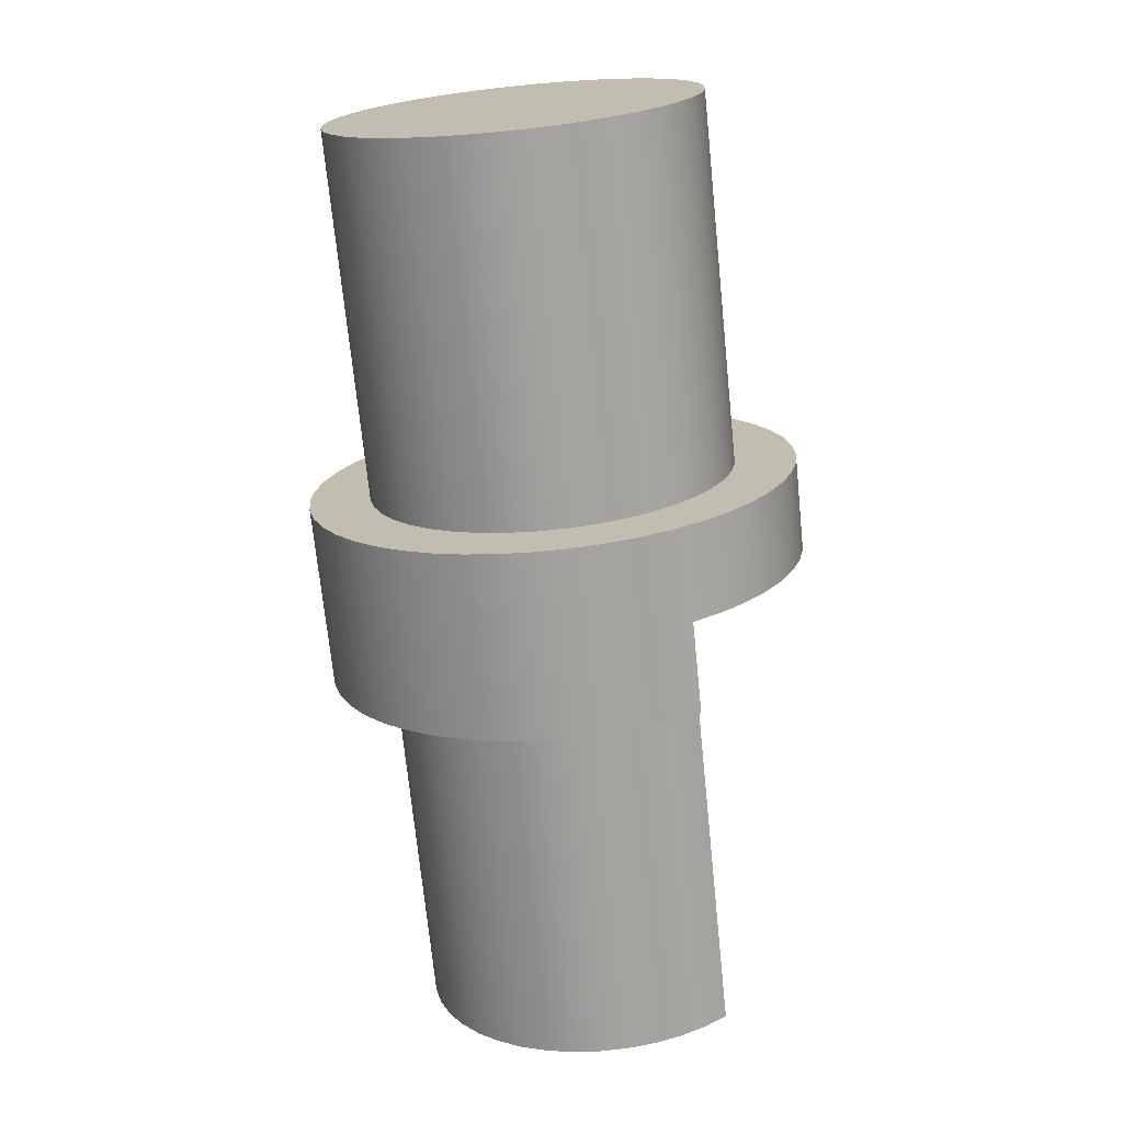
<metadata>
{"format":"obj","ext":"obj","renderer":"f3d","projection":"perspective","resolution":1024,"background":"white","views":[{"elev":-71.7,"azim":-84.2,"up":"+Y"}]}
</metadata>
<code>
v -0.15 0.0866 0.05
v -0.187 0.0866 0.05
v -0.187 -0.0866 0.05
v -0.15 -0.0866 0.05
v -0.15 -0.0559 0.05
v 0 -0.0559 0.05
v 0 0.0559 0.05
v -0.15 0.0559 0.05
v -0.187 0.0866 0.05
v -0.187 0.07934 0.06088
v -0.187 0.07071 0.07071
v -0.187 0.06088 0.07934
v -0.187 0.05 0.0866
v -0.187 0.03827 0.09239
v -0.187 0.02588 0.09659
v -0.187 0.01305 0.09914
v -0.187 -6.123e-18 0.1
v -0.187 -0.01305 0.09914
v -0.187 -0.02588 0.09659
v -0.187 -0.03827 0.09239
v -0.187 -0.05 0.0866
v -0.187 -0.06088 0.07934
v -0.187 -0.07071 0.07071
v -0.187 -0.07934 0.06088
v -0.187 -0.0866 0.05
v 0 0.0559 0.05
v 0 -0.0559 0.05
v 0 -0.06288 0.04087
v 0 -0.06839 0.03079
v 0 -0.07229 0.01998
v 0 -0.07449 0.008699
v 0 -0.07495 -0.002783
v 0 -0.07364 -0.0142
v 0 -0.07061 -0.02528
v 0 -0.06592 -0.03577
v 0 -0.05968 -0.04542
v 0 -0.05204 -0.05401
v 0 -0.04318 -0.06132
v 0 -0.0333 -0.0672
v 0 -0.02265 -0.0715
v 0 -0.01146 -0.07412
v 0 4.592e-18 -0.075
v 0 0.01146 -0.07412
v 0 0.02265 -0.0715
v 0 0.0333 -0.0672
v 0 0.04318 -0.06132
v 0 0.05204 -0.05401
v 0 0.05968 -0.04542
v 0 0.06592 -0.03577
v 0 0.07061 -0.02528
v 0 0.07364 -0.0142
v 0 0.07495 -0.002783
v 0 0.07449 0.008699
v 0 0.07229 0.01998
v 0 0.06839 0.03079
v 0 0.06288 0.04087
v -0.15 0.0559 0.05
v 0 0.0559 0.05
v 0 0.06288 0.04087
v 0 0.06839 0.03079
v 0 0.07229 0.01998
v 0 0.07449 0.008699
v 0 0.07495 -0.002783
v 0 0.07364 -0.0142
v 0 0.07061 -0.02528
v 0 0.06592 -0.03577
v 0 0.05968 -0.04542
v 0 0.05204 -0.05401
v 0 0.04318 -0.06132
v 0 0.0333 -0.0672
v 0 0.02265 -0.0715
v 0 0.01146 -0.07412
v 0 4.592e-18 -0.075
v 0 -0.01146 -0.07412
v 0 -0.02265 -0.0715
v 0 -0.0333 -0.0672
v 0 -0.04318 -0.06132
v 0 -0.05204 -0.05401
v 0 -0.05968 -0.04542
v 0 -0.06592 -0.03577
v 0 -0.07061 -0.02528
v 0 -0.07364 -0.0142
v 0 -0.07495 -0.002783
v 0 -0.07449 0.008699
v 0 -0.07229 0.01998
v 0 -0.06839 0.03079
v 0 -0.06288 0.04087
v 0 -0.0559 0.05
v -0.15 -0.0559 0.05
v -0.15 -0.06288 0.04087
v -0.15 -0.06839 0.03079
v -0.15 -0.07229 0.01998
v -0.15 -0.07449 0.008699
v -0.15 -0.07495 -0.002783
v -0.15 -0.07364 -0.0142
v -0.15 -0.07061 -0.02528
v -0.15 -0.06592 -0.03577
v -0.15 -0.05968 -0.04542
v -0.15 -0.05204 -0.05401
v -0.15 -0.04318 -0.06132
v -0.15 -0.0333 -0.0672
v -0.15 -0.02265 -0.0715
v -0.15 -0.01146 -0.07412
v -0.15 -1.378e-17 -0.075
v -0.15 0.01146 -0.07412
v -0.15 0.02265 -0.0715
v -0.15 0.0333 -0.0672
v -0.15 0.04318 -0.06132
v -0.15 0.05204 -0.05401
v -0.15 0.05968 -0.04542
v -0.15 0.06592 -0.03577
v -0.15 0.07061 -0.02528
v -0.15 0.07364 -0.0142
v -0.15 0.07495 -0.002783
v -0.15 0.07449 0.008699
v -0.15 0.07229 0.01998
v -0.15 0.06839 0.03079
v -0.15 0.06288 0.04087
v -0.15 0.0866 0.05
v -0.15 0.0559 0.05
v -0.15 0.06288 0.04087
v -0.15 0.06839 0.03079
v -0.15 0.07229 0.01998
v -0.15 0.07449 0.008699
v -0.15 0.07495 -0.002783
v -0.15 0.07364 -0.0142
v -0.15 0.07061 -0.02528
v -0.15 0.06592 -0.03577
v -0.15 0.05968 -0.04542
v -0.15 0.05204 -0.05401
v -0.15 0.04318 -0.06132
v -0.15 0.0333 -0.0672
v -0.15 0.02265 -0.0715
v -0.15 0.01146 -0.07412
v -0.15 -1.378e-17 -0.075
v -0.15 -0.01146 -0.07412
v -0.15 -0.02265 -0.0715
v -0.15 -0.0333 -0.0672
v -0.15 -0.04318 -0.06132
v -0.15 -0.05204 -0.05401
v -0.15 -0.05968 -0.04542
v -0.15 -0.06592 -0.03577
v -0.15 -0.07061 -0.02528
v -0.15 -0.07364 -0.0142
v -0.15 -0.07495 -0.002783
v -0.15 -0.07449 0.008699
v -0.15 -0.07229 0.01998
v -0.15 -0.06839 0.03079
v -0.15 -0.06288 0.04087
v -0.15 -0.0559 0.05
v -0.15 -0.0866 0.05
v -0.15 -0.09255 0.03788
v -0.15 -0.09681 0.02507
v -0.15 -0.0993 0.0118
v -0.15 -0.09999 -0.001689
v -0.15 -0.09885 -0.01514
v -0.15 -0.09591 -0.02832
v -0.15 -0.09122 -0.04098
v -0.15 -0.08486 -0.0529
v -0.15 -0.07697 -0.06385
v -0.15 -0.06766 -0.07363
v -0.15 -0.05713 -0.08208
v -0.15 -0.04555 -0.08902
v -0.15 -0.03314 -0.09435
v -0.15 -0.02013 -0.09795
v -0.15 -0.006751 -0.09977
v -0.15 0.006751 -0.09977
v -0.15 0.02013 -0.09795
v -0.15 0.03314 -0.09435
v -0.15 0.04555 -0.08902
v -0.15 0.05713 -0.08208
v -0.15 0.06766 -0.07363
v -0.15 0.07697 -0.06385
v -0.15 0.08486 -0.0529
v -0.15 0.09122 -0.04098
v -0.15 0.09591 -0.02832
v -0.15 0.09885 -0.01514
v -0.15 0.09999 -0.001689
v -0.15 0.0993 0.0118
v -0.15 0.09681 0.02507
v -0.15 0.09255 0.03788
v -0.375 0.075 -9.185e-18
v -0.375 0.07412 0.01145
v -0.375 0.0715 0.02263
v -0.375 0.06721 0.03328
v -0.375 0.06134 0.04315
v -0.375 0.05404 0.05201
v -0.375 0.04547 0.05965
v -0.375 0.03583 0.06589
v -0.375 0.02535 0.07059
v -0.375 0.01428 0.07363
v -0.375 0.002873 0.07494
v -0.375 -0.008601 0.07451
v -0.375 -0.01987 0.07232
v -0.375 -0.03068 0.06844
v -0.375 -0.04077 0.06295
v -0.375 -0.0499 0.05599
v -0.375 -0.05786 0.04772
v -0.375 -0.06447 0.03833
v -0.375 -0.06956 0.02804
v -0.375 -0.07303 0.01709
v -0.375 -0.07478 0.005741
v -0.375 -0.07478 -0.005741
v -0.375 -0.07303 -0.01709
v -0.375 -0.06956 -0.02804
v -0.375 -0.06447 -0.03833
v -0.375 -0.05786 -0.04772
v -0.375 -0.0499 -0.05599
v -0.375 -0.04077 -0.06295
v -0.375 -0.03068 -0.06844
v -0.375 -0.01987 -0.07232
v -0.375 -0.008601 -0.07451
v -0.375 0.002873 -0.07494
v -0.375 0.01428 -0.07363
v -0.375 0.02535 -0.07059
v -0.375 0.03583 -0.06589
v -0.375 0.04547 -0.05965
v -0.375 0.05404 -0.05201
v -0.375 0.06134 -0.04315
v -0.375 0.06721 -0.03328
v -0.375 0.0715 -0.02263
v -0.375 0.07412 -0.01145
v -0.225 0.075 -9.185e-18
v -0.225 0.07412 -0.01145
v -0.225 0.0715 -0.02263
v -0.225 0.06721 -0.03328
v -0.225 0.06134 -0.04315
v -0.225 0.05404 -0.05201
v -0.225 0.04547 -0.05965
v -0.225 0.03583 -0.06589
v -0.225 0.02535 -0.07059
v -0.225 0.01428 -0.07363
v -0.225 0.002873 -0.07494
v -0.225 -0.008601 -0.07451
v -0.225 -0.01987 -0.07232
v -0.225 -0.03068 -0.06844
v -0.225 -0.04077 -0.06295
v -0.225 -0.0499 -0.05599
v -0.225 -0.05786 -0.04772
v -0.225 -0.06447 -0.03833
v -0.225 -0.06956 -0.02804
v -0.225 -0.07303 -0.01709
v -0.225 -0.07478 -0.005741
v -0.225 -0.07478 0.005741
v -0.225 -0.07303 0.01709
v -0.225 -0.06956 0.02804
v -0.225 -0.06447 0.03833
v -0.225 -0.05786 0.04772
v -0.225 -0.0499 0.05599
v -0.225 -0.04077 0.06295
v -0.225 -0.03068 0.06844
v -0.225 -0.01987 0.07232
v -0.225 -0.008601 0.07451
v -0.225 0.002873 0.07494
v -0.225 0.01428 0.07363
v -0.225 0.02535 0.07059
v -0.225 0.03583 0.06589
v -0.225 0.04547 0.05965
v -0.225 0.05404 0.05201
v -0.225 0.06134 0.04315
v -0.225 0.06721 0.03328
v -0.225 0.0715 0.02263
v -0.225 0.07412 0.01145
v -0.225 0.075 -9.185e-18
v -0.375 0.075 -9.185e-18
v -0.375 0.075 -9.185e-18
v -0.375 0.07412 -0.01145
v -0.375 0.0715 -0.02263
v -0.375 0.06721 -0.03328
v -0.375 0.06134 -0.04315
v -0.375 0.05404 -0.05201
v -0.375 0.04547 -0.05965
v -0.375 0.03583 -0.06589
v -0.375 0.02535 -0.07059
v -0.375 0.01428 -0.07363
v -0.375 0.002873 -0.07494
v -0.375 -0.008601 -0.07451
v -0.375 -0.01987 -0.07232
v -0.375 -0.03068 -0.06844
v -0.375 -0.04077 -0.06295
v -0.375 -0.0499 -0.05599
v -0.375 -0.05786 -0.04772
v -0.375 -0.06447 -0.03833
v -0.375 -0.06956 -0.02804
v -0.375 -0.07303 -0.01709
v -0.375 -0.07478 -0.005741
v -0.375 -0.07478 0.005741
v -0.375 -0.07303 0.01709
v -0.375 -0.06956 0.02804
v -0.375 -0.06447 0.03833
v -0.375 -0.05786 0.04772
v -0.375 -0.0499 0.05599
v -0.375 -0.04077 0.06295
v -0.375 -0.03068 0.06844
v -0.375 -0.01987 0.07232
v -0.375 -0.008601 0.07451
v -0.375 0.002873 0.07494
v -0.375 0.01428 0.07363
v -0.375 0.02535 0.07059
v -0.375 0.03583 0.06589
v -0.375 0.04547 0.05965
v -0.375 0.05404 0.05201
v -0.375 0.06134 0.04315
v -0.375 0.06721 0.03328
v -0.375 0.0715 0.02263
v -0.375 0.07412 0.01145
v -0.187 0.0866 0.05
v -0.15 0.0866 0.05
v -0.15 0.09255 0.03788
v -0.15 0.09681 0.02507
v -0.15 0.0993 0.0118
v -0.15 0.09999 -0.001689
v -0.15 0.09885 -0.01514
v -0.15 0.09591 -0.02832
v -0.15 0.09122 -0.04098
v -0.15 0.08486 -0.0529
v -0.15 0.07697 -0.06385
v -0.15 0.06766 -0.07363
v -0.15 0.05713 -0.08208
v -0.15 0.04555 -0.08902
v -0.15 0.03314 -0.09435
v -0.15 0.02013 -0.09795
v -0.15 0.006751 -0.09977
v -0.15 -0.006751 -0.09977
v -0.15 -0.02013 -0.09795
v -0.15 -0.03314 -0.09435
v -0.15 -0.04555 -0.08902
v -0.15 -0.05713 -0.08208
v -0.15 -0.06766 -0.07363
v -0.15 -0.07697 -0.06385
v -0.15 -0.08486 -0.0529
v -0.15 -0.09122 -0.04098
v -0.15 -0.09591 -0.02832
v -0.15 -0.09885 -0.01514
v -0.15 -0.09999 -0.001689
v -0.15 -0.0993 0.0118
v -0.15 -0.09681 0.02507
v -0.15 -0.09255 0.03788
v -0.15 -0.0866 0.05
v -0.187 -0.0866 0.05
v -0.187 -0.07934 0.06088
v -0.187 -0.07071 0.07071
v -0.187 -0.06088 0.07934
v -0.187 -0.05 0.0866
v -0.187 -0.03827 0.09239
v -0.187 -0.02588 0.09659
v -0.187 -0.01305 0.09914
v -0.187 -6.123e-18 0.1
v -0.187 0.01305 0.09914
v -0.187 0.02588 0.09659
v -0.187 0.03827 0.09239
v -0.187 0.05 0.0866
v -0.187 0.06088 0.07934
v -0.187 0.07071 0.07071
v -0.187 0.07934 0.06088
v -0.225 0.1 -1.225e-17
v -0.225 0.09911 0.01333
v -0.225 0.09645 0.02642
v -0.225 0.09206 0.03904
v -0.225 0.08604 0.05096
v -0.225 0.07848 0.06197
v -0.225 0.06952 0.07188
v -0.225 0.05932 0.08051
v -0.225 0.04806 0.08769
v -0.225 0.03594 0.09332
v -0.225 0.02318 0.09728
v -0.225 0.01001 0.0995
v -0.225 -0.003341 0.09994
v -0.225 -0.01663 0.09861
v -0.225 -0.02963 0.09551
v -0.225 -0.04209 0.09071
v -0.225 -0.05381 0.08429
v -0.225 -0.06456 0.07637
v -0.225 -0.07417 0.06708
v -0.225 -0.08244 0.05659
v -0.225 -0.08925 0.0451
v -0.225 -0.09447 0.0328
v -0.225 -0.098 0.01992
v -0.225 -0.09978 0.006679
v -0.225 -0.09978 -0.006679
v -0.225 -0.098 -0.01992
v -0.225 -0.09447 -0.0328
v -0.225 -0.08925 -0.0451
v -0.225 -0.08244 -0.05659
v -0.225 -0.07417 -0.06708
v -0.225 -0.06456 -0.07637
v -0.225 -0.05381 -0.08429
v -0.225 -0.04209 -0.09071
v -0.225 -0.02963 -0.09551
v -0.225 -0.01663 -0.09861
v -0.225 -0.003341 -0.09994
v -0.225 0.01001 -0.0995
v -0.225 0.02318 -0.09728
v -0.225 0.03594 -0.09332
v -0.225 0.04806 -0.08769
v -0.225 0.05932 -0.08051
v -0.225 0.06952 -0.07188
v -0.225 0.07848 -0.06197
v -0.225 0.08604 -0.05096
v -0.225 0.09206 -0.03904
v -0.225 0.09645 -0.02642
v -0.225 0.09911 -0.01333
v -0.15 0.0993 0.0118
v -0.225 0.1 -1.225e-17
v -0.225 0.075 -9.185e-18
v -0.225 0.07412 0.01145
v -0.225 0.0715 0.02263
v -0.225 0.06721 0.03328
v -0.225 0.06134 0.04315
v -0.225 0.05404 0.05201
v -0.225 0.04547 0.05965
v -0.225 0.03583 0.06589
v -0.225 0.02535 0.07059
v -0.225 0.01428 0.07363
v -0.225 0.002873 0.07494
v -0.225 -0.008601 0.07451
v -0.225 -0.01987 0.07232
v -0.225 -0.03068 0.06844
v -0.225 -0.04077 0.06295
v -0.225 -0.0499 0.05599
v -0.225 -0.05786 0.04772
v -0.225 -0.06447 0.03833
v -0.225 -0.06956 0.02804
v -0.225 -0.07303 0.01709
v -0.225 -0.07478 0.005741
v -0.225 -0.07478 -0.005741
v -0.225 -0.07303 -0.01709
v -0.225 -0.06956 -0.02804
v -0.225 -0.06447 -0.03833
v -0.225 -0.05786 -0.04772
v -0.225 -0.0499 -0.05599
v -0.225 -0.04077 -0.06295
v -0.225 -0.03068 -0.06844
v -0.225 -0.01987 -0.07232
v -0.225 -0.008601 -0.07451
v -0.225 0.002873 -0.07494
v -0.225 0.01428 -0.07363
v -0.225 0.02535 -0.07059
v -0.225 0.03583 -0.06589
v -0.225 0.04547 -0.05965
v -0.225 0.05404 -0.05201
v -0.225 0.06134 -0.04315
v -0.225 0.06721 -0.03328
v -0.225 0.0715 -0.02263
v -0.225 0.07412 -0.01145
v -0.225 0.1 -1.225e-17
v -0.225 0.09911 -0.01333
v -0.225 0.09645 -0.02642
v -0.225 0.09206 -0.03904
v -0.225 0.08604 -0.05096
v -0.225 0.07848 -0.06197
v -0.225 0.06952 -0.07188
v -0.225 0.05932 -0.08051
v -0.225 0.04806 -0.08769
v -0.225 0.03594 -0.09332
v -0.225 0.02318 -0.09728
v -0.225 0.01001 -0.0995
v -0.225 -0.003341 -0.09994
v -0.225 -0.01663 -0.09861
v -0.225 -0.02963 -0.09551
v -0.225 -0.04209 -0.09071
v -0.225 -0.05381 -0.08429
v -0.225 -0.06456 -0.07637
v -0.225 -0.07417 -0.06708
v -0.225 -0.08244 -0.05659
v -0.225 -0.08925 -0.0451
v -0.225 -0.09447 -0.0328
v -0.225 -0.098 -0.01992
v -0.225 -0.09978 -0.006679
v -0.225 -0.09978 0.006679
v -0.225 -0.098 0.01992
v -0.225 -0.09447 0.0328
v -0.225 -0.08925 0.0451
v -0.225 -0.08244 0.05659
v -0.225 -0.07417 0.06708
v -0.225 -0.06456 0.07637
v -0.225 -0.05381 0.08429
v -0.225 -0.04209 0.09071
v -0.225 -0.02963 0.09551
v -0.225 -0.01663 0.09861
v -0.225 -0.003341 0.09994
v -0.225 0.01001 0.0995
v -0.225 0.02318 0.09728
v -0.225 0.03594 0.09332
v -0.225 0.04806 0.08769
v -0.225 0.05932 0.08051
v -0.225 0.06952 0.07188
v -0.225 0.07848 0.06197
v -0.225 0.08604 0.05096
v -0.225 0.09206 0.03904
v -0.225 0.09645 0.02642
v -0.225 0.09911 0.01333
g 79f7e0fa-e31d-11ea-85f1-54bf646e7e1f
f 1 2 8
f 8 2 3
f 8 3 5
f 5 3 4
f 6 7 5
f 5 7 8
g 79f85628-e31d-11ea-b4d1-54bf646e7e1f
f 9 10 25
f 25 10 24
f 24 10 11
f 24 11 23
f 23 11 12
f 23 12 22
f 22 12 13
f 22 13 21
f 21 13 14
f 21 14 20
f 20 14 15
f 20 15 19
f 19 15 16
f 19 16 17
f 17 18 19
g 798d811c-e31d-11ea-818e-54bf646e7e1f
f 26 27 56
f 56 27 55
f 55 27 54
f 54 27 53
f 53 27 52
f 52 27 51
f 51 27 50
f 50 27 49
f 49 27 48
f 48 27 47
f 47 27 46
f 46 27 45
f 45 27 44
f 44 27 43
f 43 27 42
f 42 27 28
f 42 28 29
f 29 30 42
f 42 30 31
f 42 31 32
f 32 33 42
f 42 33 34
f 42 34 35
f 35 36 42
f 42 36 37
f 42 37 38
f 38 39 42
f 42 39 40
f 42 40 41
g 798d5a12-e31d-11ea-8c73-54bf646e7e1f
f 57 58 118
f 118 58 59
f 118 59 117
f 117 59 60
f 117 60 116
f 116 60 61
f 116 61 115
f 115 61 62
f 115 62 114
f 114 62 63
f 114 63 113
f 113 63 64
f 113 64 112
f 112 64 65
f 112 65 111
f 111 65 66
f 111 66 110
f 110 66 67
f 110 67 109
f 109 67 68
f 109 68 108
f 108 68 69
f 108 69 107
f 107 69 70
f 107 70 106
f 106 70 71
f 106 71 105
f 105 71 72
f 105 72 104
f 104 72 73
f 104 73 103
f 103 73 74
f 103 74 102
f 102 74 75
f 102 75 101
f 101 75 76
f 101 76 100
f 100 76 77
f 100 77 99
f 99 77 78
f 99 78 98
f 98 78 79
f 98 79 97
f 97 79 80
f 97 80 96
f 96 80 81
f 96 81 95
f 95 81 82
f 95 82 94
f 94 82 83
f 94 83 93
f 93 83 84
f 93 84 92
f 92 84 85
f 92 85 91
f 91 85 86
f 91 86 90
f 90 86 87
f 90 87 89
f 89 87 88
g 79afb0fe-e31d-11ea-901d-54bf646e7e1f
f 120 121 119
f 119 121 122
f 119 122 181
f 181 122 123
f 181 123 180
f 180 123 124
f 180 124 179
f 179 124 178
f 178 124 125
f 178 125 177
f 177 125 126
f 177 126 176
f 176 126 127
f 176 127 175
f 175 127 128
f 175 128 174
f 174 128 129
f 174 129 173
f 173 129 130
f 173 130 172
f 172 130 131
f 172 131 171
f 171 131 170
f 170 131 132
f 170 132 169
f 169 132 133
f 169 133 168
f 168 133 134
f 168 134 167
f 167 134 135
f 167 135 166
f 166 135 136
f 166 136 165
f 165 136 137
f 165 137 164
f 164 137 138
f 164 138 163
f 163 138 139
f 163 139 162
f 162 139 161
f 161 139 140
f 161 140 160
f 160 140 141
f 160 141 159
f 159 141 142
f 159 142 158
f 158 142 143
f 158 143 157
f 157 143 144
f 157 144 156
f 156 144 145
f 156 145 155
f 155 145 146
f 155 146 154
f 154 146 153
f 153 146 147
f 153 147 152
f 152 147 148
f 152 148 151
f 151 148 149
f 151 149 150
g 79d0cf08-e31d-11ea-9688-54bf646e7e1f
f 183 263 182
f 182 263 264
f 265 223 222
f 222 223 224
f 222 224 221
f 221 224 225
f 221 225 220
f 220 225 226
f 220 226 219
f 219 226 227
f 219 227 218
f 218 227 228
f 218 228 217
f 217 228 229
f 217 229 216
f 216 229 230
f 216 230 215
f 215 230 231
f 215 231 214
f 214 231 232
f 214 232 213
f 213 232 233
f 213 233 212
f 212 233 234
f 212 234 211
f 211 234 235
f 211 235 210
f 210 235 236
f 210 236 209
f 209 236 237
f 209 237 208
f 208 237 238
f 208 238 207
f 207 238 239
f 207 239 206
f 206 239 240
f 206 240 205
f 205 240 241
f 205 241 204
f 204 241 242
f 204 242 203
f 203 242 243
f 203 243 202
f 202 243 244
f 202 244 201
f 201 244 245
f 201 245 200
f 200 245 246
f 200 246 199
f 199 246 247
f 199 247 198
f 198 247 248
f 198 248 197
f 197 248 249
f 197 249 196
f 196 249 250
f 196 250 195
f 195 250 251
f 195 251 194
f 194 251 252
f 194 252 193
f 193 252 253
f 193 253 192
f 192 253 254
f 192 254 191
f 191 254 255
f 191 255 190
f 190 255 256
f 190 256 189
f 189 256 257
f 189 257 188
f 188 257 258
f 188 258 187
f 187 258 259
f 187 259 186
f 186 259 260
f 186 260 185
f 185 260 261
f 185 261 184
f 184 261 262
f 184 262 183
f 183 262 263
g 79d11d2e-e31d-11ea-8a7a-54bf646e7e1f
f 267 286 266
f 266 286 287
f 266 287 306
f 306 287 288
f 306 288 305
f 305 288 289
f 305 289 304
f 304 289 290
f 304 290 303
f 303 290 291
f 303 291 302
f 302 291 292
f 302 292 301
f 301 292 293
f 301 293 300
f 300 293 294
f 300 294 299
f 299 294 295
f 299 295 298
f 298 295 296
f 298 296 297
f 286 267 285
f 285 267 268
f 285 268 284
f 284 268 269
f 284 269 283
f 283 269 270
f 283 270 282
f 282 270 271
f 282 271 281
f 281 271 272
f 281 272 280
f 280 272 273
f 280 273 279
f 279 273 274
f 279 274 278
f 278 274 275
f 278 275 277
f 277 275 276
g 79b02630-e31d-11ea-a9d8-54bf646e7e1f
f 308 359 307
f 307 359 360
f 307 360 355
f 355 360 361
f 355 361 354
f 354 361 362
f 354 362 353
f 353 362 363
f 353 363 352
f 352 363 364
f 352 364 351
f 351 364 365
f 351 365 350
f 350 365 366
f 350 366 349
f 349 366 367
f 349 367 348
f 348 367 368
f 348 368 347
f 347 368 369
f 347 369 346
f 346 369 370
f 346 370 345
f 345 370 371
f 345 371 344
f 344 371 372
f 344 372 343
f 343 372 373
f 343 373 342
f 342 373 374
f 342 374 341
f 341 374 375
f 341 375 340
f 340 375 376
f 340 376 339
f 339 376 338
f 338 376 377
f 338 377 337
f 337 377 378
f 337 378 336
f 336 378 379
f 336 379 335
f 335 379 380
f 335 380 334
f 334 380 381
f 334 381 333
f 333 381 382
f 333 382 332
f 332 382 383
f 332 383 331
f 331 383 384
f 331 384 330
f 330 384 385
f 330 385 329
f 329 385 386
f 329 386 328
f 328 386 387
f 328 387 327
f 327 387 388
f 327 388 326
f 326 388 389
f 326 389 325
f 325 389 390
f 325 390 324
f 324 390 391
f 324 391 323
f 323 391 392
f 323 392 322
f 322 392 393
f 322 393 321
f 321 393 394
f 321 394 320
f 320 394 395
f 320 395 319
f 319 395 396
f 319 396 318
f 318 396 397
f 318 397 317
f 317 397 398
f 317 398 316
f 316 398 399
f 316 399 315
f 315 399 400
f 315 400 314
f 314 400 401
f 314 401 313
f 313 401 402
f 313 402 312
f 312 402 404
f 312 404 311
f 403 356 357
f 403 357 310
f 310 357 358
f 310 358 309
f 309 358 359
f 309 359 308
g 79b07452-e31d-11ea-bb64-54bf646e7e1f
f 406 492 405
f 405 492 446
f 405 446 447
f 492 406 491
f 491 406 407
f 491 407 490
f 490 407 408
f 490 408 489
f 489 408 409
f 489 409 488
f 488 409 410
f 488 410 487
f 487 410 411
f 487 411 486
f 486 411 412
f 486 412 485
f 485 412 484
f 484 412 413
f 484 413 483
f 483 413 414
f 483 414 482
f 482 414 415
f 482 415 481
f 481 415 416
f 481 416 480
f 480 416 417
f 480 417 479
f 479 417 418
f 479 418 478
f 478 418 419
f 478 419 477
f 477 419 476
f 476 419 420
f 476 420 475
f 475 420 421
f 475 421 474
f 474 421 422
f 474 422 473
f 473 422 423
f 473 423 472
f 472 423 424
f 472 424 471
f 471 424 425
f 471 425 470
f 470 425 469
f 469 425 426
f 469 426 468
f 468 426 427
f 468 427 467
f 467 427 428
f 467 428 466
f 466 428 429
f 466 429 465
f 465 429 430
f 465 430 464
f 464 430 431
f 464 431 463
f 463 431 432
f 463 432 462
f 462 432 461
f 461 432 433
f 461 433 460
f 460 433 434
f 460 434 459
f 459 434 435
f 459 435 458
f 458 435 436
f 458 436 457
f 457 436 437
f 457 437 456
f 456 437 438
f 456 438 455
f 455 438 439
f 455 439 454
f 454 439 453
f 453 439 440
f 453 440 452
f 452 440 441
f 452 441 451
f 451 441 442
f 451 442 450
f 450 442 443
f 450 443 449
f 449 443 444
f 449 444 448
f 448 444 445
f 448 445 447
f 447 445 405

</code>
